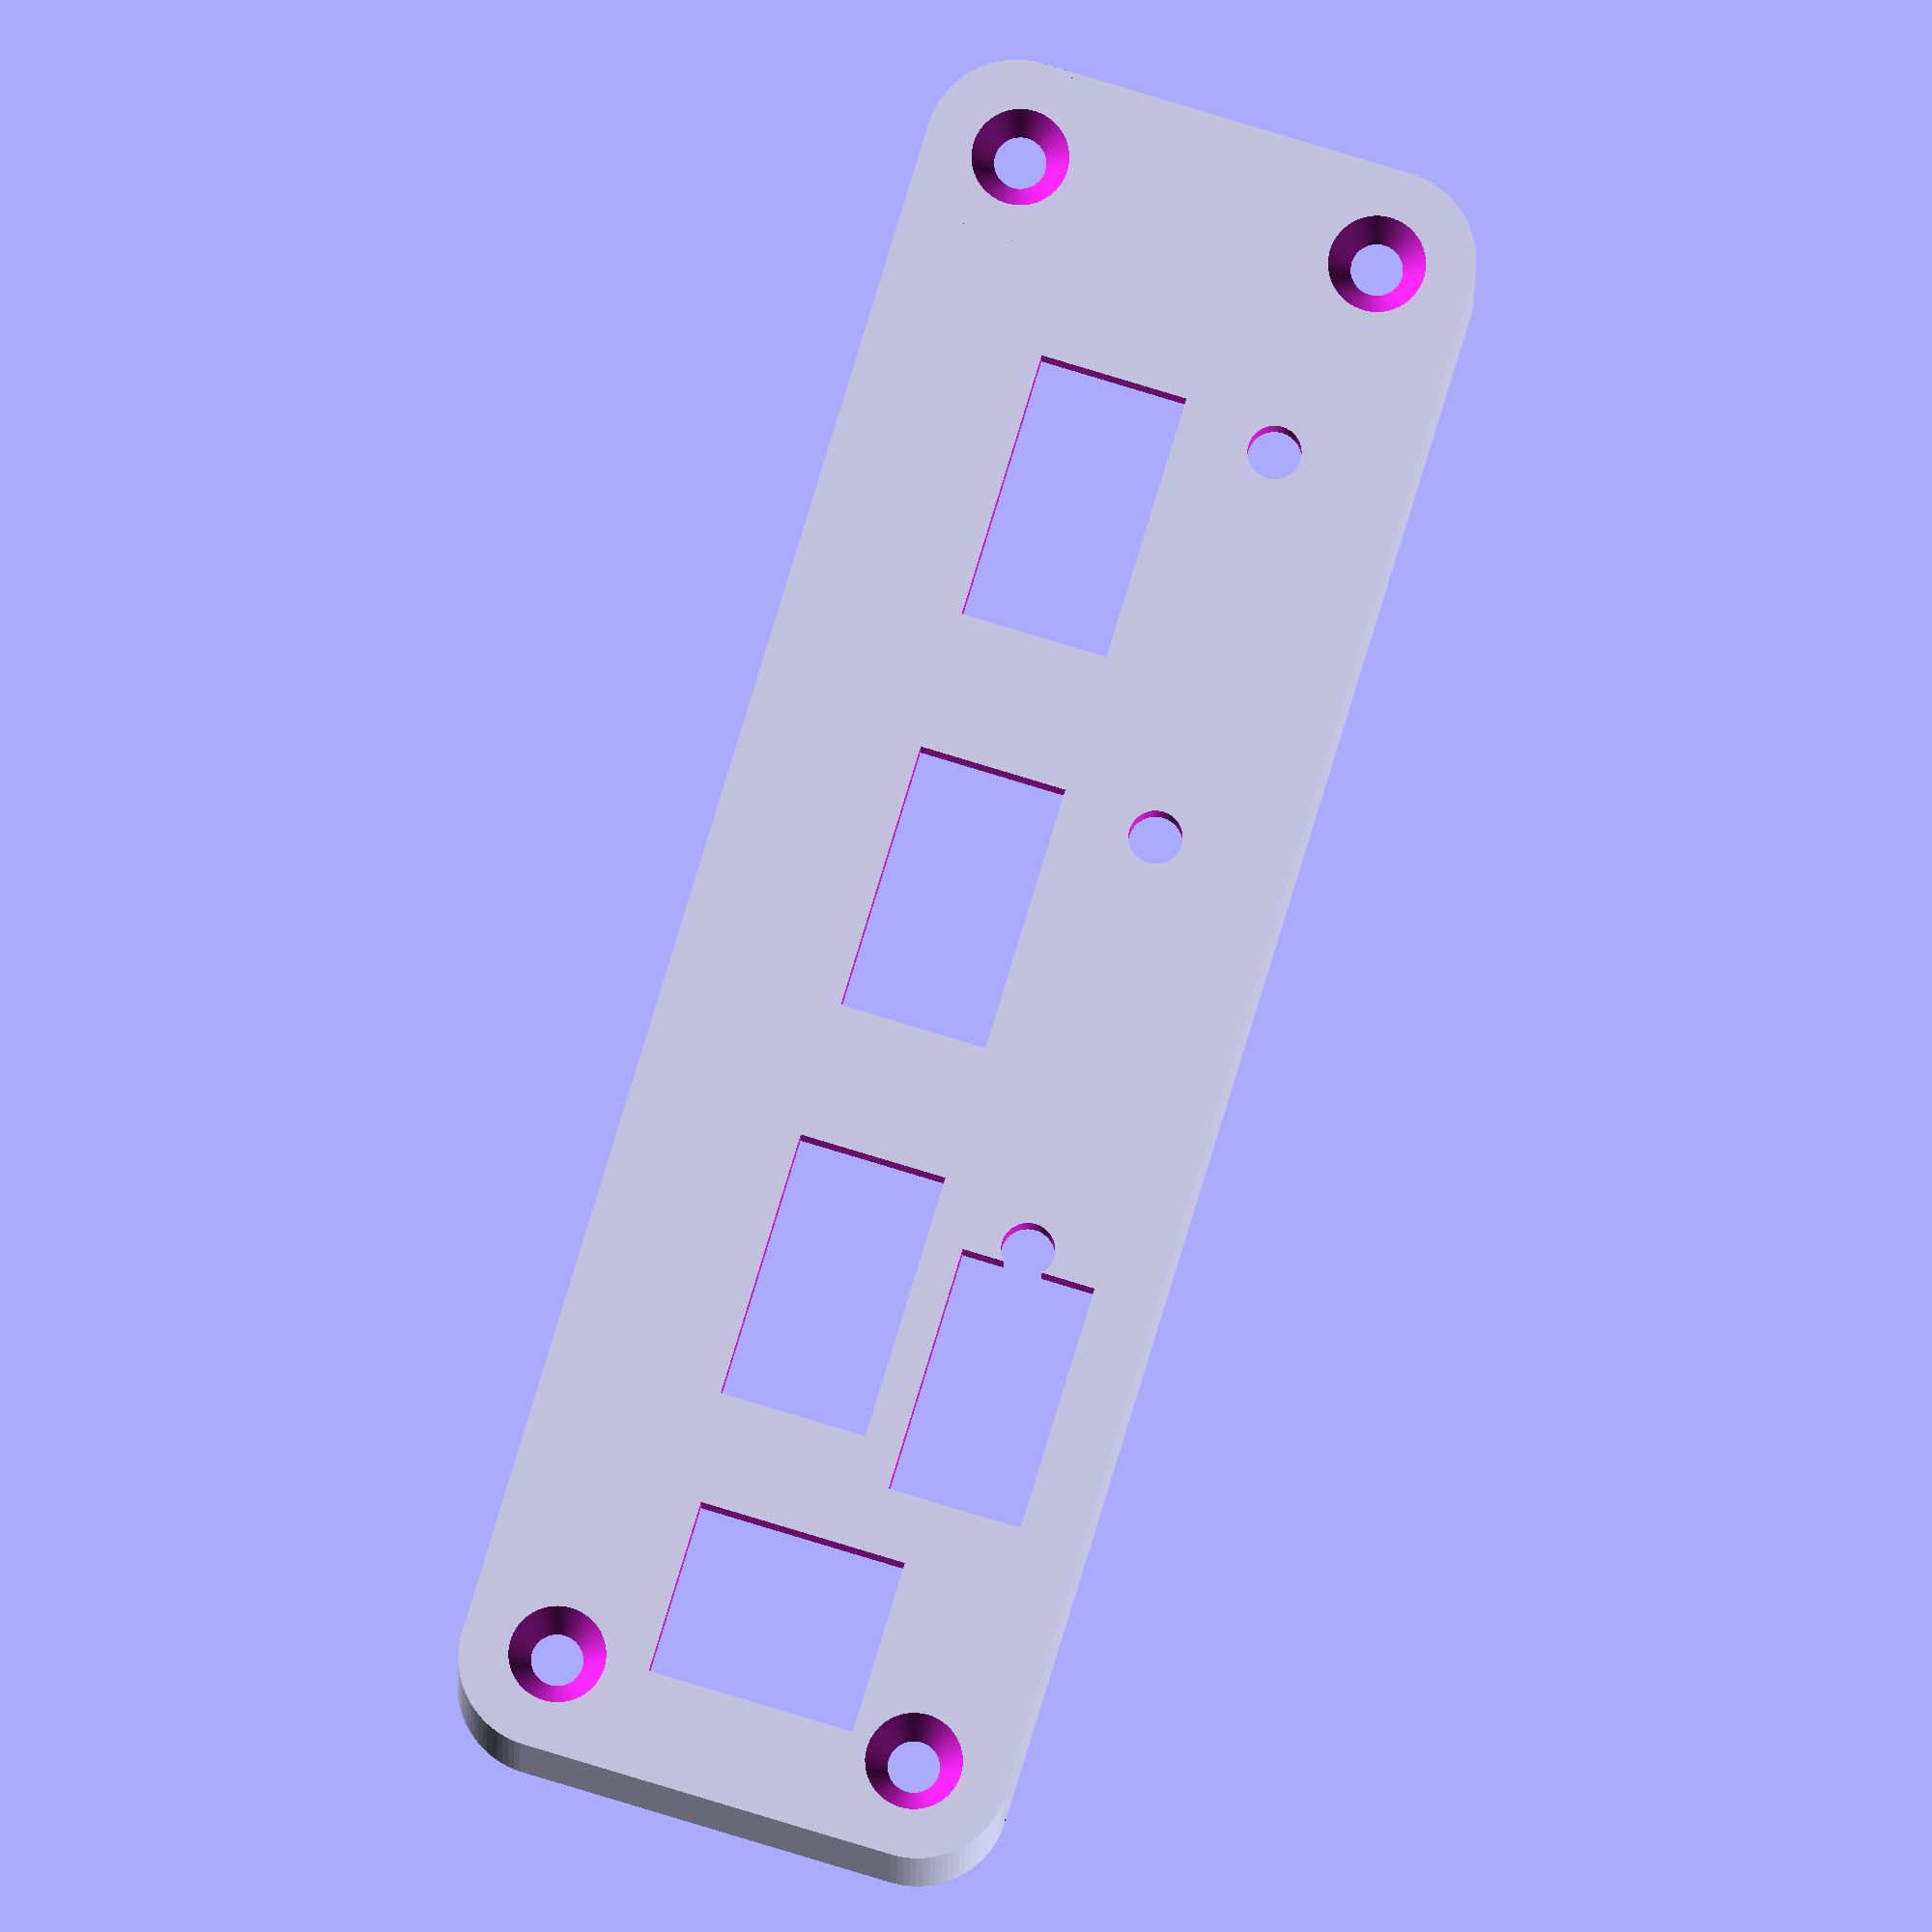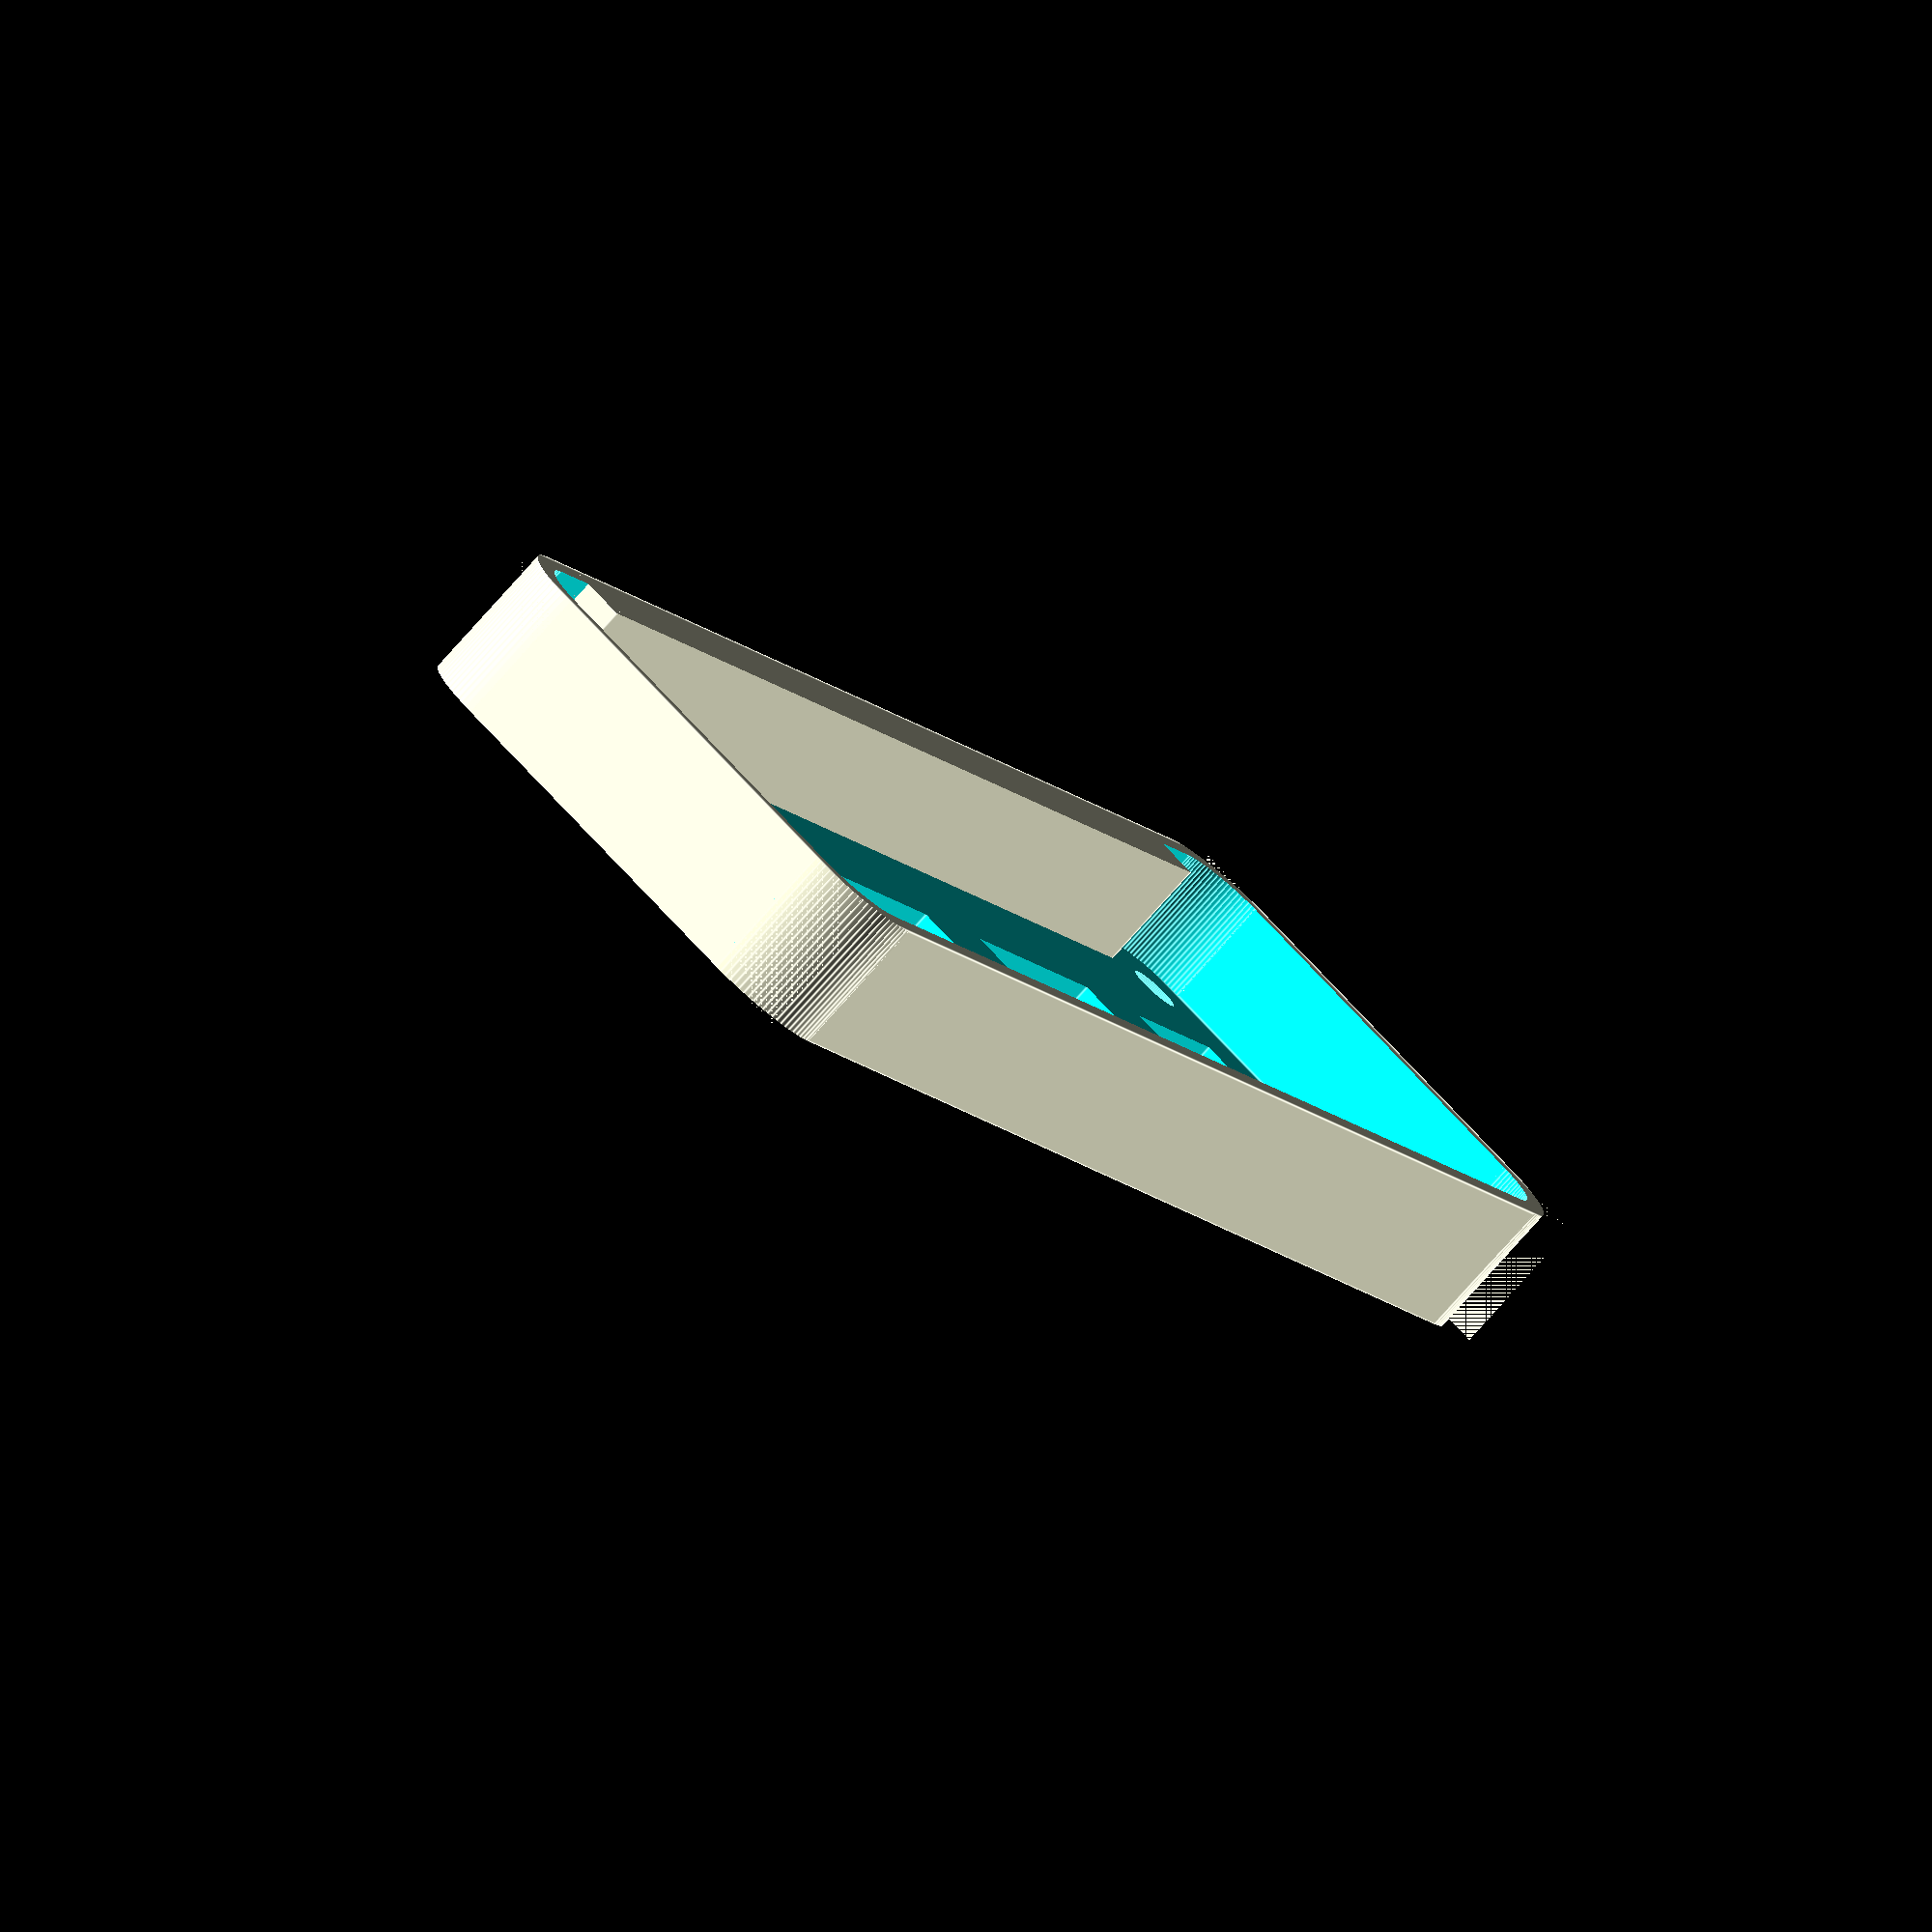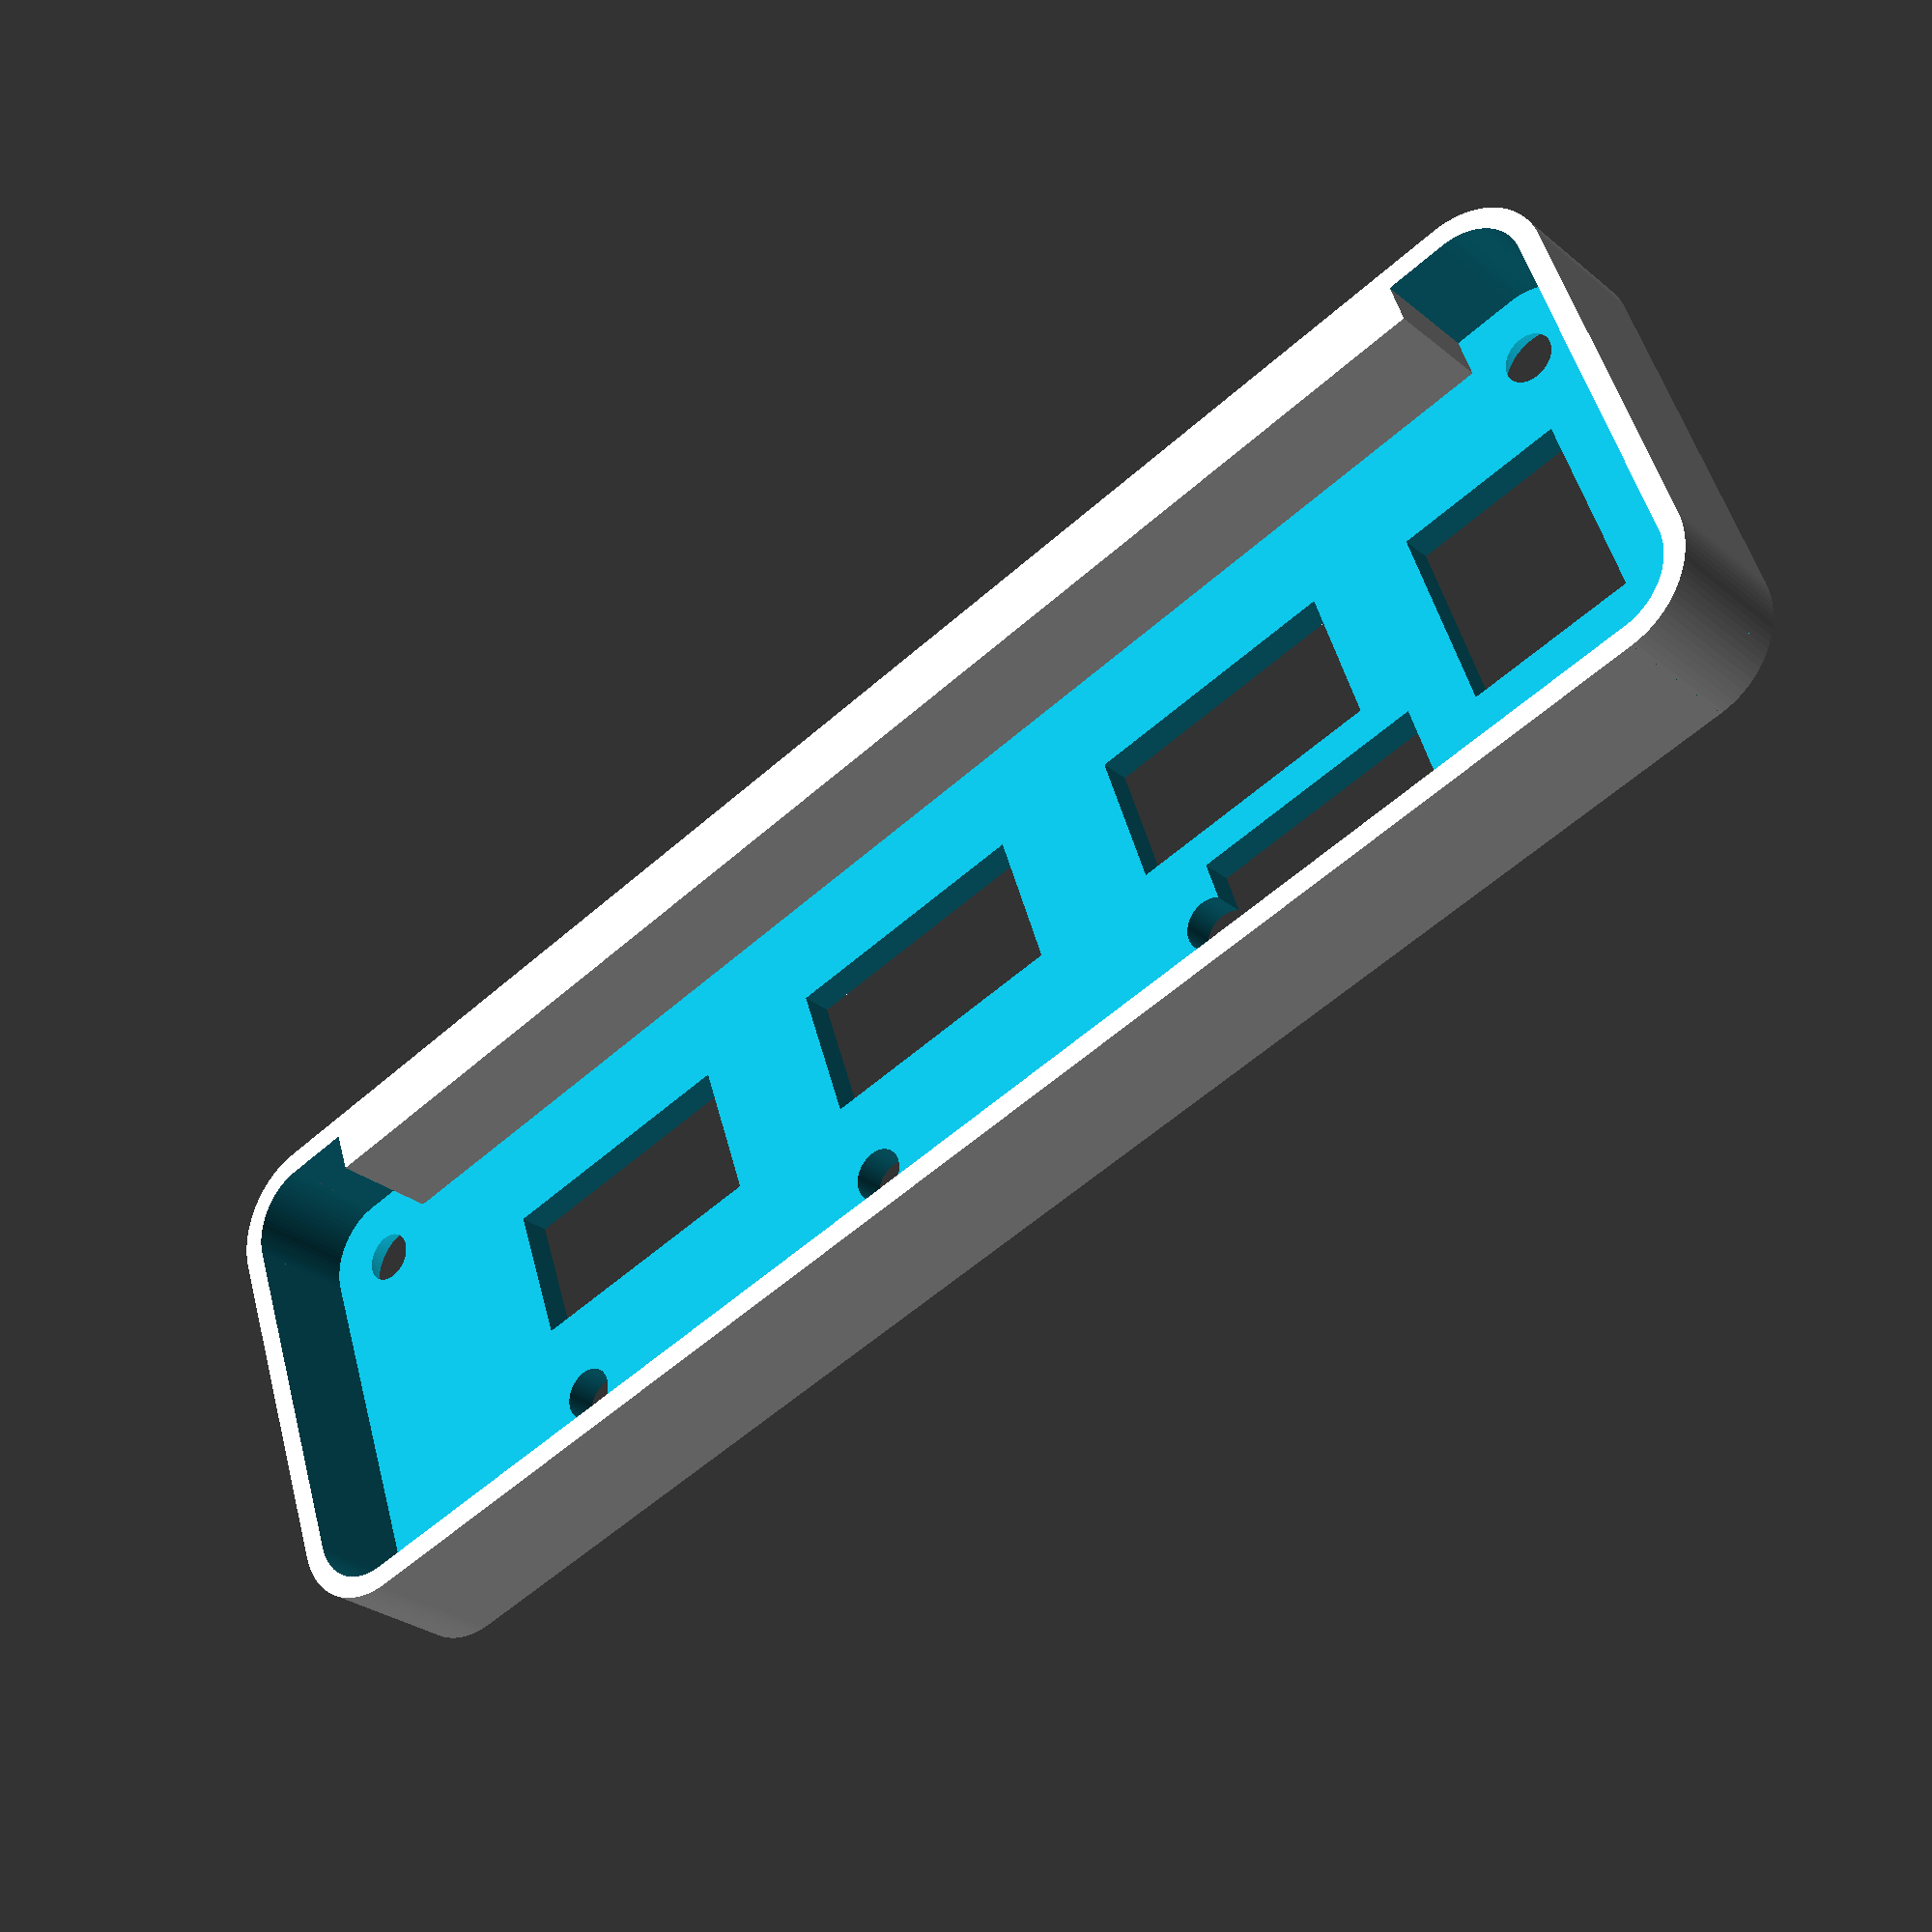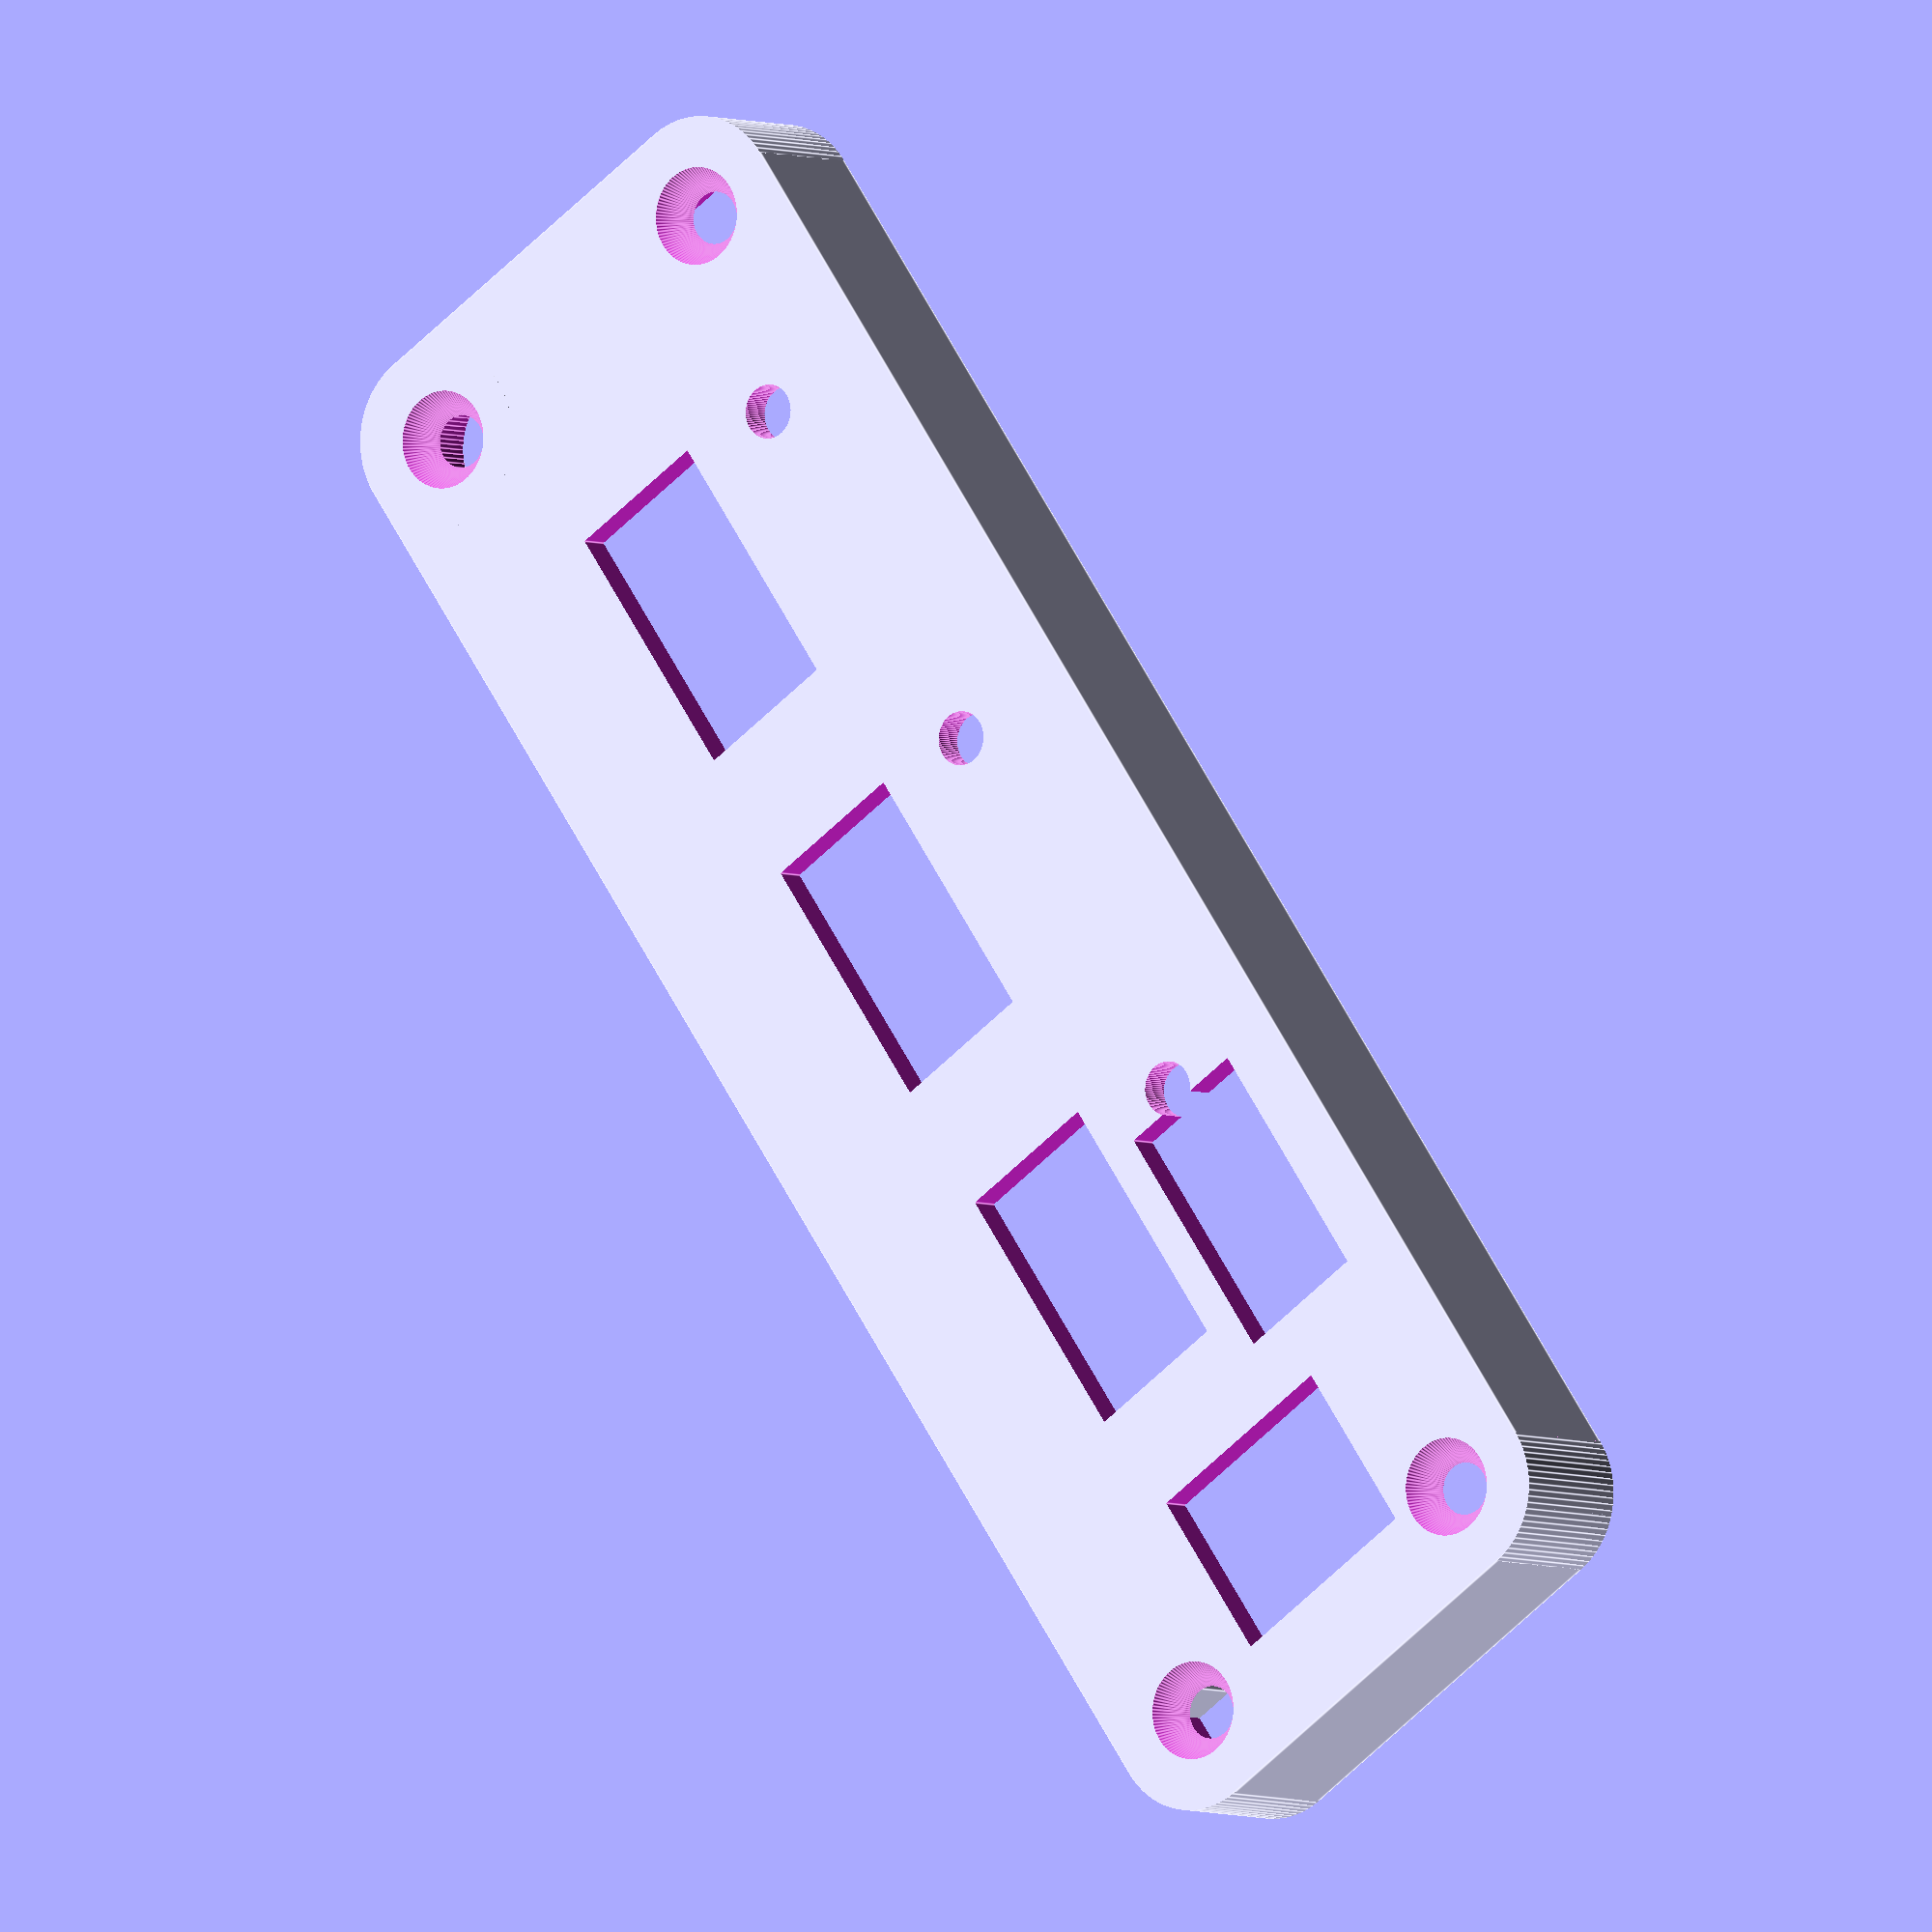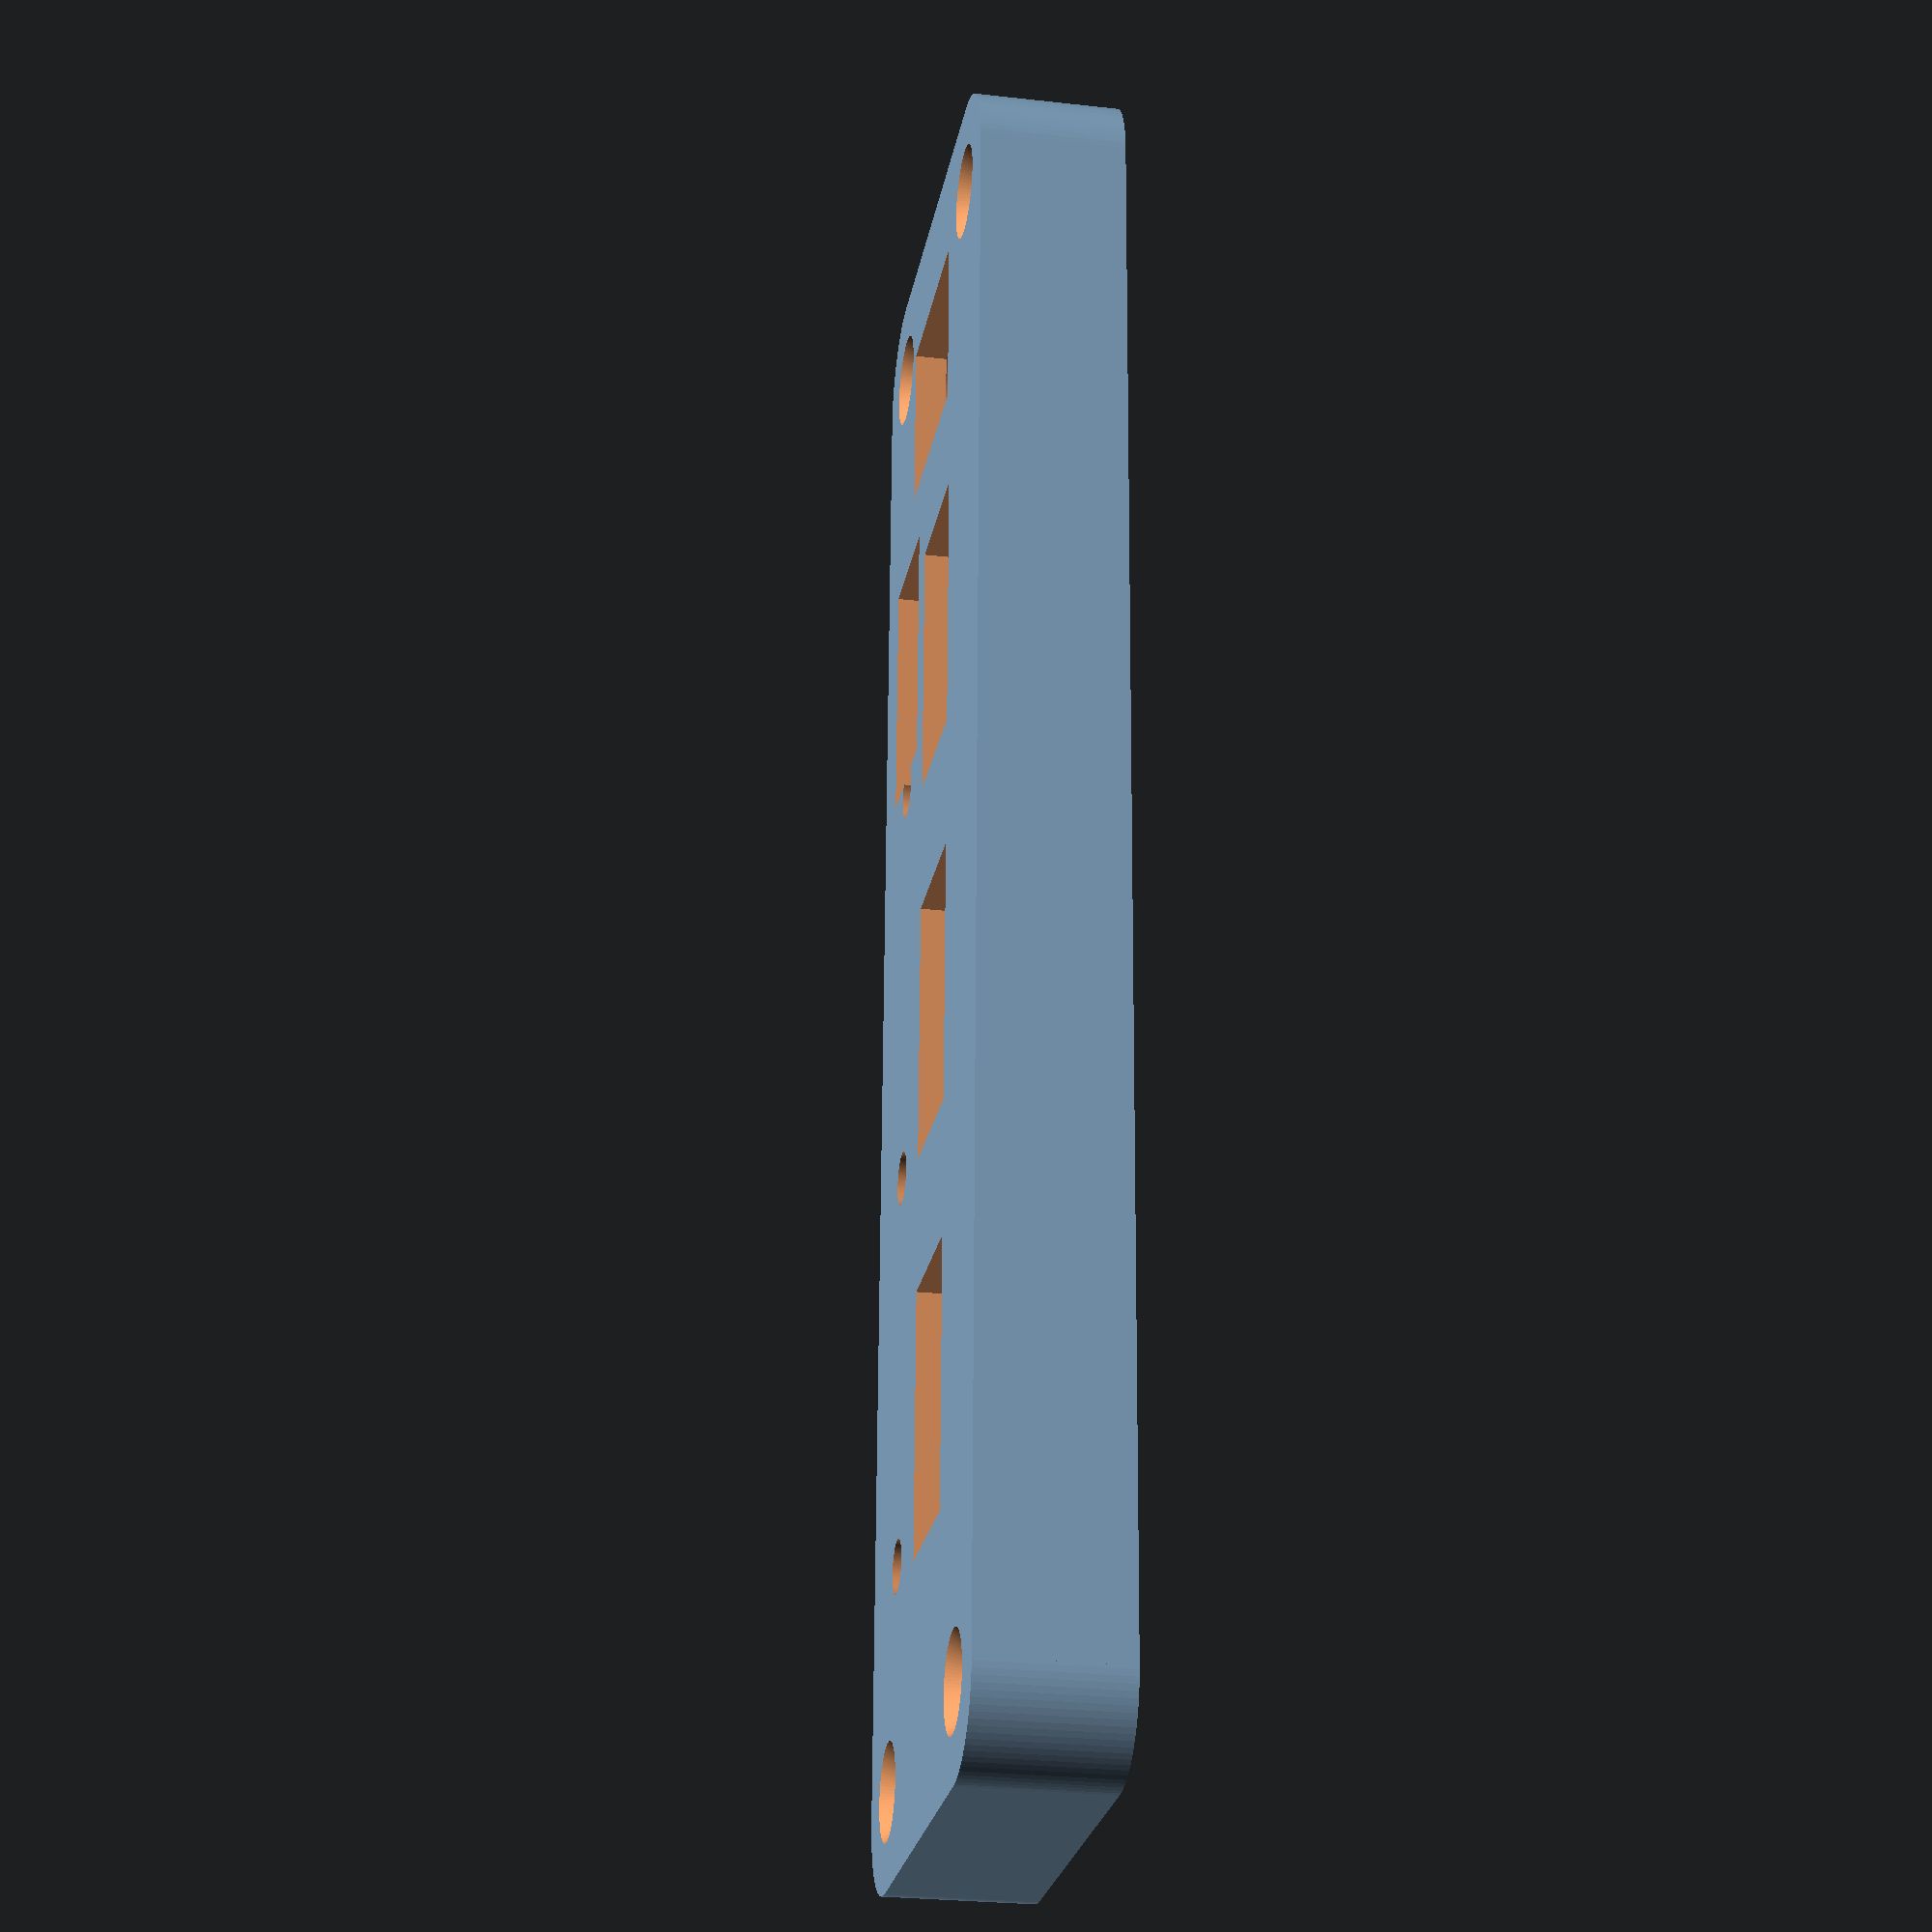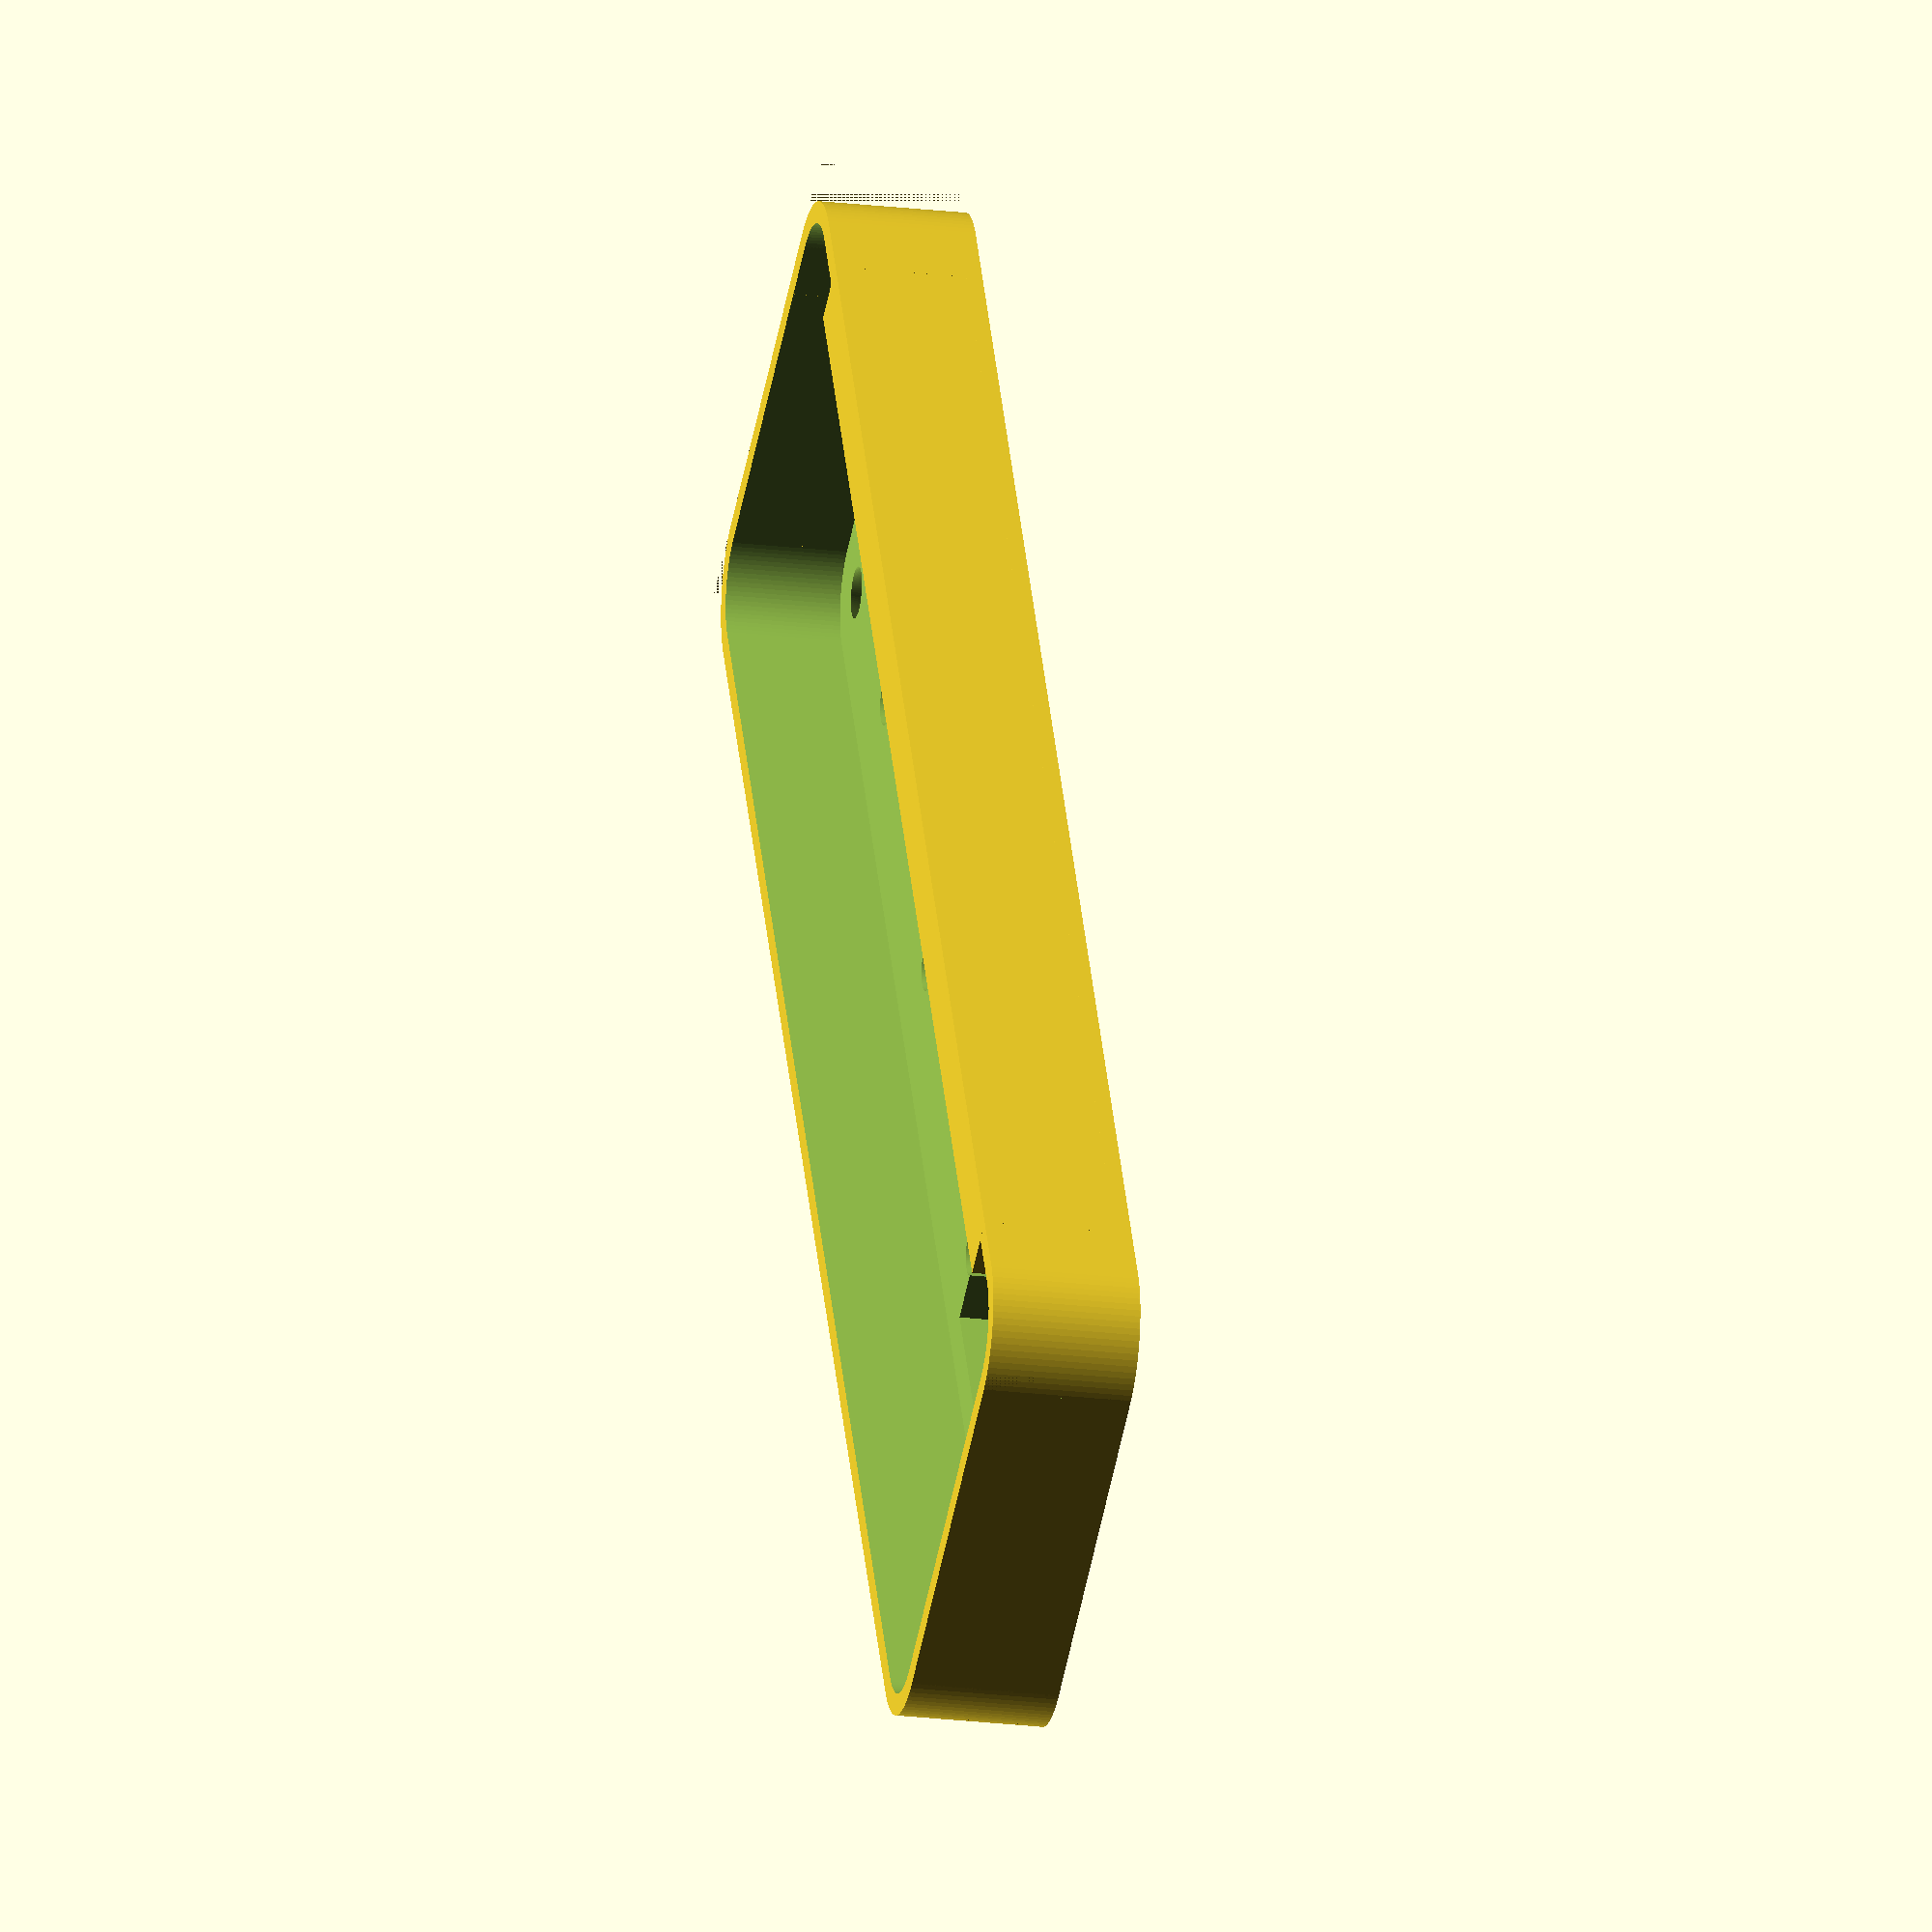
<openscad>
// ADD LICENSE INFO HERE


// preview[view:south, tilt:top]

// PUBLIC VARIABLES

/* [Basic] */

// Select a component for slot 1
Slot_1 = "USB Single"; // [MicroD,SMA,RJ45,USB Single,USB Double,None]

// Select a component for slot 2
Slot_2 = "USB Single"; // [MicroD,SMA,RJ45,USB Single,USB Double,None]

// Select a component for slot 3
Slot_3 = "USB Single"; // [MicroD,SMA,RJ45,USB Single,USB Double,None]

// The distance between the top of the board and the bottom outside surface of the enclosure. Stock configurations are 20 for large Hammond enclosure on the fourth rung, 8.5 for the small Hammond enclosure on the bottom rung.
Vertical_Distance = 8.5;

// Distance to offset edges of component holes for adjusting fit.
Component_Fit = 0.25;

// Distance to offset face plate edges for adjusting fit.
Plate_Fit = 0.25;

/* [Advanced] */

// Height of the face plate inside surface. Stock configurations are 53.3 for the large Hammond enclosure, 31 for the small Hammond enclosure.
Face_Plate_Height = 31;

// Width of the face plate inside surface. Minimum is 104 for the small and large Hammond enclosures.
Face_Plate_Width = 104;

Power_Horizontal_Offset = 0;
Power_Vertical_Offset = 0;
Slot_1_Horizontal_Offset = 0;
Slot_1_Vertical_Offset = 0;
Slot_2_Horizontal_Offset = 0;
Slot_2_Vertical_Offset = 0;
Slot_3_Horizontal_Offset = 0;
Slot_3_Vertical_Offset = 0;
USB_Horizontal_Offset = 0;
USB_Vertical_Offset = 0;
LED1_Horizontal_Offset = 0;
LED1_Vertical_Offset = 0;
LED2_Horizontal_Offset = 0;
LED2_Vertical_Offset = 0;
LED3_Horizontal_Offset = 0;
LED3_Vertical_Offset = 0;

// Fills in the gap between the face plate and the lid when using a flat instead of a stepped lid (e.g. laser cut acrylic). Set "true" to enable.
Lid_Fill = "true";

/* [Hidden] */

// Dimensions of the face plate
Wall = 1.5;

PlateX_inside = Face_Plate_Width < 104
                ? 104 + Plate_Fit
                : Face_Plate_Width + Plate_Fit;

PlateY_inside = Face_Plate_Height < 31
                ? 31 + Plate_Fit
                : Face_Plate_Height + Plate_Fit;
PlateZ_inside = 7;

PlateX_outside = (PlateX_inside - Plate_Fit) + Wall*2 ;
PlateY_outside = (PlateY_inside - Plate_Fit) + Wall*2;
PlateZ_outside = 9;

CutHeight = PlateZ_outside + 5;

IoTHeight = 5;

// Coordinates of the bottom left edge of each component measured from outside surface of enclosure. In the case of the 3 dynamic components, this is measured to the left edge of the IoT chip and then the mounted component is positioned inside each component module below.

Pos_Power = [5.1 + Wall + Power_Horizontal_Offset,
            Vertical_Distance + Wall + Power_Vertical_Offset,
            -1];
Pos1 = [    18.8 + Wall + Slot_1_Horizontal_Offset,
            Vertical_Distance + Wall + IoTHeight + Slot_1_Vertical_Offset,
            -1];
Pos2 = [    43.5 + Wall + Slot_2_Horizontal_Offset,
            Vertical_Distance + Wall + IoTHeight + Slot_2_Vertical_Offset,
            -1];
Pos3 = [    68.4 + Wall + Slot_3_Horizontal_Offset,
            Vertical_Distance + Wall + IoTHeight + Slot_3_Vertical_Offset,
            -1];
Pos_USB = [ 19.9 + Wall + USB_Horizontal_Offset,
            Vertical_Distance + Wall + USB_Vertical_Offset,
            -1];
Pos_LED1 = [36.25 + Wall + LED1_Horizontal_Offset,
            Vertical_Distance + Wall + LED1_Vertical_Offset,
            -1];
Pos_LED2 = [62.5 + Wall + LED2_Horizontal_Offset,
            Vertical_Distance + Wall + LED2_Vertical_Offset,
            -1];
Pos_LED3 = [87 + Wall + LED3_Horizontal_Offset,
            Vertical_Distance + Wall + LED3_Vertical_Offset,
            -1];


difference(){
    MainPlate();
    ScrewHoles();
    
    Position(Pos_Power) Power();

    translate(0,Vertical_Distance,0){
        if(Slot_1 != "None")Position(Pos1) GetComponent(Slot_1);
        if(Slot_2 != "None")Position(Pos2) GetComponent(Slot_2);
        if(Slot_3 != "None")Position(Pos3) GetComponent(Slot_3);
    }
    
    Position(Pos_USB) StaticUSB(); 
    Position(Pos_LED1) LEDs();
    Position(Pos_LED2) LEDs();
    Position(Pos_LED3) LEDs();
}

// HELPER MODULES

module GetComponent(comp){
    if (comp == "MicroD") MicroD();
    if (comp == "RJ45") RJ45();
	if (comp == "SMA") SMA();
	if (comp == "USB Single") USBSingle();
    if (comp == "USB Double") USBDouble();    
}

module Position(pos){
    for (i = [0 : $children-1])
        translate([ pos[0]-(Component_Fit/2),
                    pos[1]-(Component_Fit/2),
                    pos[2]])
        children(i);
       
}


// GEOMETRY

module MainPlate(){
    fillet_in_r = 4;
    fillet_out_r = fillet_in_r + Wall;
    
    
    difference(){
                
        cube([  PlateX_outside,
                PlateY_outside,
                PlateZ_outside]);
        
        translate([Wall - (Plate_Fit/2),Wall - (Plate_Fit/2),-1])
        difference(){   
            cube([  PlateX_inside,
                    PlateY_inside,
                    PlateZ_inside+1]);
            fillets(fillet_in_r,
                    PlateX_inside,
                    PlateY_inside,
                    CutHeight);
            if(Lid_Fill == "true") LidFill();
        }
        
        fillets(fillet_out_r,
                PlateX_outside,
                PlateY_outside,
                CutHeight);       

    }
}

module ScrewHoles(){
    Dia1 = 3;
    Dia2 = 6;
    BevelDepth = 2.2;
    Offset = 5.85;

    for (x = [Offset,PlateX_outside-Offset]){
    for (y = [Offset,PlateY_outside-Offset]){
    translate([x,y,0]){
        cylinder(   d=Dia1,
                    h=PlateZ_outside,
                    center=false,
                    $fn=90);
        translate([0,0,PlateZ_outside-BevelDepth+0.1])
        cylinder(   d1=Dia1,
                    d2=Dia2,
                    h=BevelDepth,
                    center=false,
                    $fn=90);
        }
    }}    
}

module Power(){
    Offset = [0,0,0];
    translate(Offset){
        cube([  10.5 + Component_Fit,
                12.5 + Component_Fit,
                CutHeight]);
        
    }
}

module RJ45(){
    Offset = [2.5,0,0];
	translate(Offset){
		cube([  17 + Component_Fit,
                15 + Component_Fit,
                CutHeight]);
	}
}

module MicroD(){
	Offset = [2,0,0];
	translate(Offset){
		cube([  19. + Component_Fit,
                7.8 + Component_Fit,
                CutHeight]);
	}
}

module SMA(){
	Offset = [6,0,0];
	diam = 6.5 + Component_Fit;
	translate(Offset){
		//translate([diam/2,diam/2,0]){
		//	cylinder(d=diam,h=CutHeight,center=false);
		cube([  9.5 + Component_Fit,
                8 + Component_Fit,
                CutHeight]);
        }
}

module USBSingle(){
	Offset = [3.75,-0.5,0];
	translate(Offset){
		cube([  16.2 + Component_Fit,
                8.8 + Component_Fit,
                CutHeight]);
	}
}

module USBDouble(){
	Offset = [2.75,0,0];
	translate(Offset){
		cube([  16.2 + Component_Fit,
                14 + Component_Fit,
                CutHeight]);
	}
}

module StaticUSB(){
    Offset = [0,-6,0];
    translate(Offset){
        cube([  15 + Component_Fit,
                8 + Component_Fit,
                CutHeight]);
    }
}

module LEDs(){
    Offset = [0,-1.5,0];
    translate(Offset){
        cylinder(   r = 1.5 + (Component_Fit/2),
                    h = CutHeight*2,
                    center = true,
                    $fn=90); 
    }
    
}

module LidFill(){
    RailWidth = 7.9;
    Width = PlateX_inside - (RailWidth*2) - Component_Fit;
    Height = 2.9 + Wall - Component_Fit;
    Offset = [  PlateX_outside/2 - Width/2 - Wall,
                PlateY_inside - Height + Wall,
                0];
    translate(Offset){
        cube([Width,Height,PlateZ_outside]);
    }
}


module fillet(r, h) {
	translate([r / 2, r / 2, h/2-0.1])
	difference() {
		cube([r + 0.01, r + 0.01, h], center = true);
		translate([r/2, r/2, 0])
		cylinder(r = r, h = h + 1, center = true,$fn=90);
	}
}

module fillets(r,x,y,z){
    fillet(r,z);
    
    translate([0,y,0])
    rotate([0,0,270])
    fillet(r,z);

    translate([x,0,0])
    rotate([0,0,90])
    fillet(r,z);
    
    translate([x,y,0])
    rotate([0,0,180])
    fillet(r,z);
}

</openscad>
<views>
elev=190.7 azim=106.9 roll=180.3 proj=o view=solid
elev=78.8 azim=58.5 roll=138.2 proj=o view=edges
elev=208.1 azim=198.8 roll=320.8 proj=p view=solid
elev=184.0 azim=55.3 roll=145.8 proj=o view=edges
elev=27.2 azim=92.1 roll=80.1 proj=p view=solid
elev=201.3 azim=118.6 roll=282.2 proj=o view=wireframe
</views>
